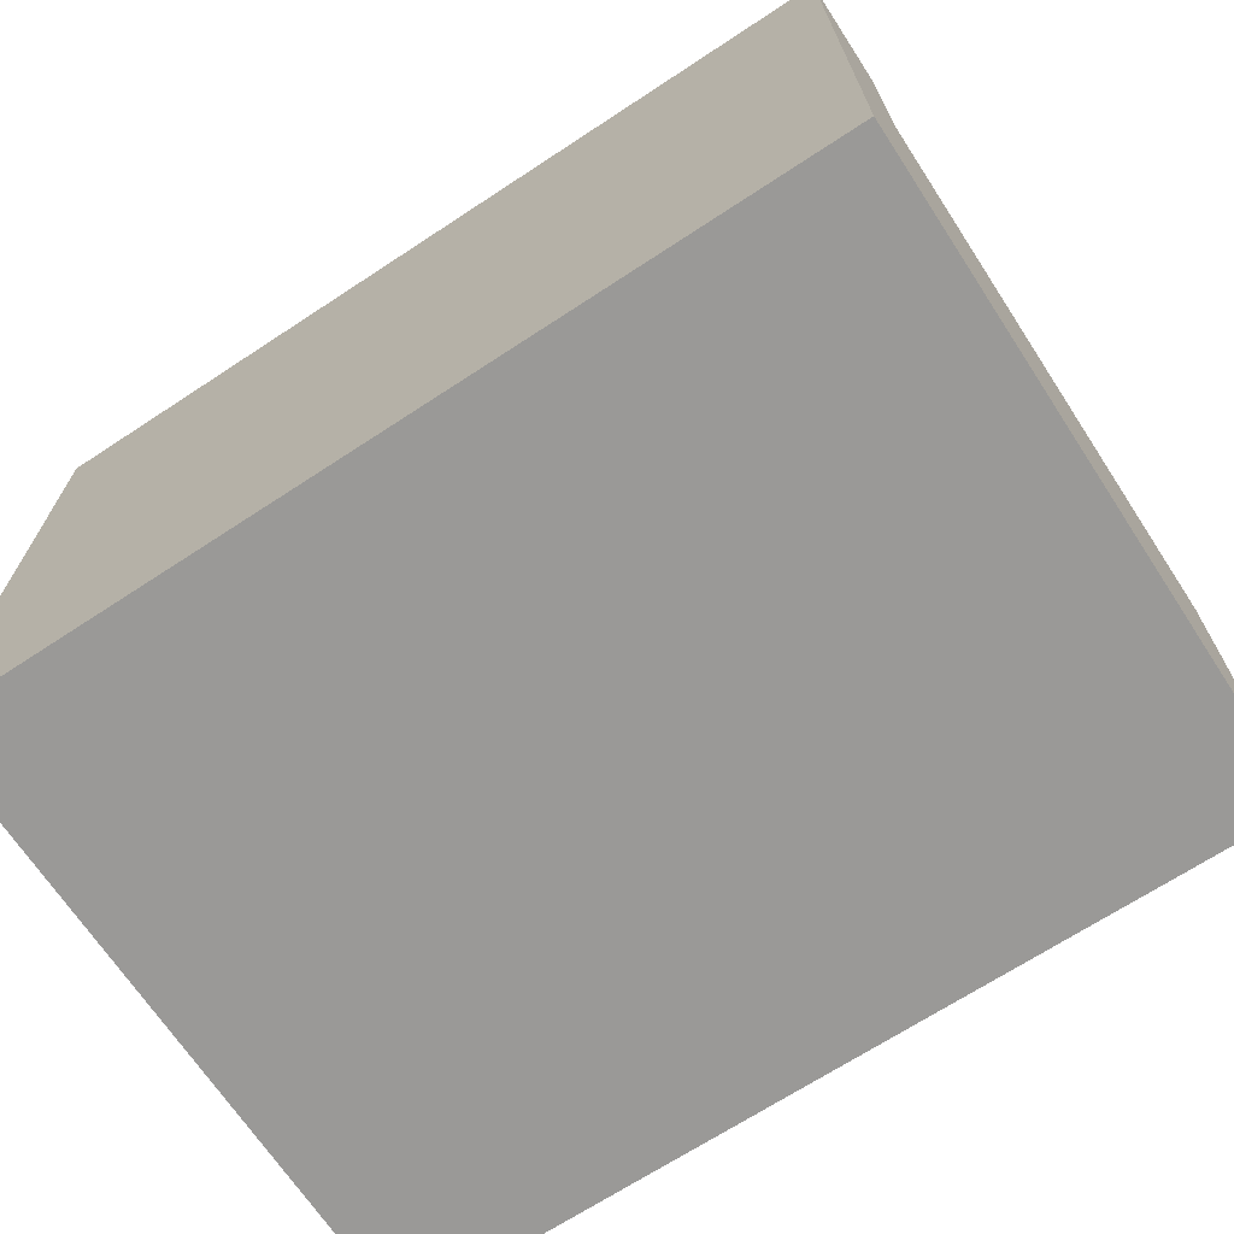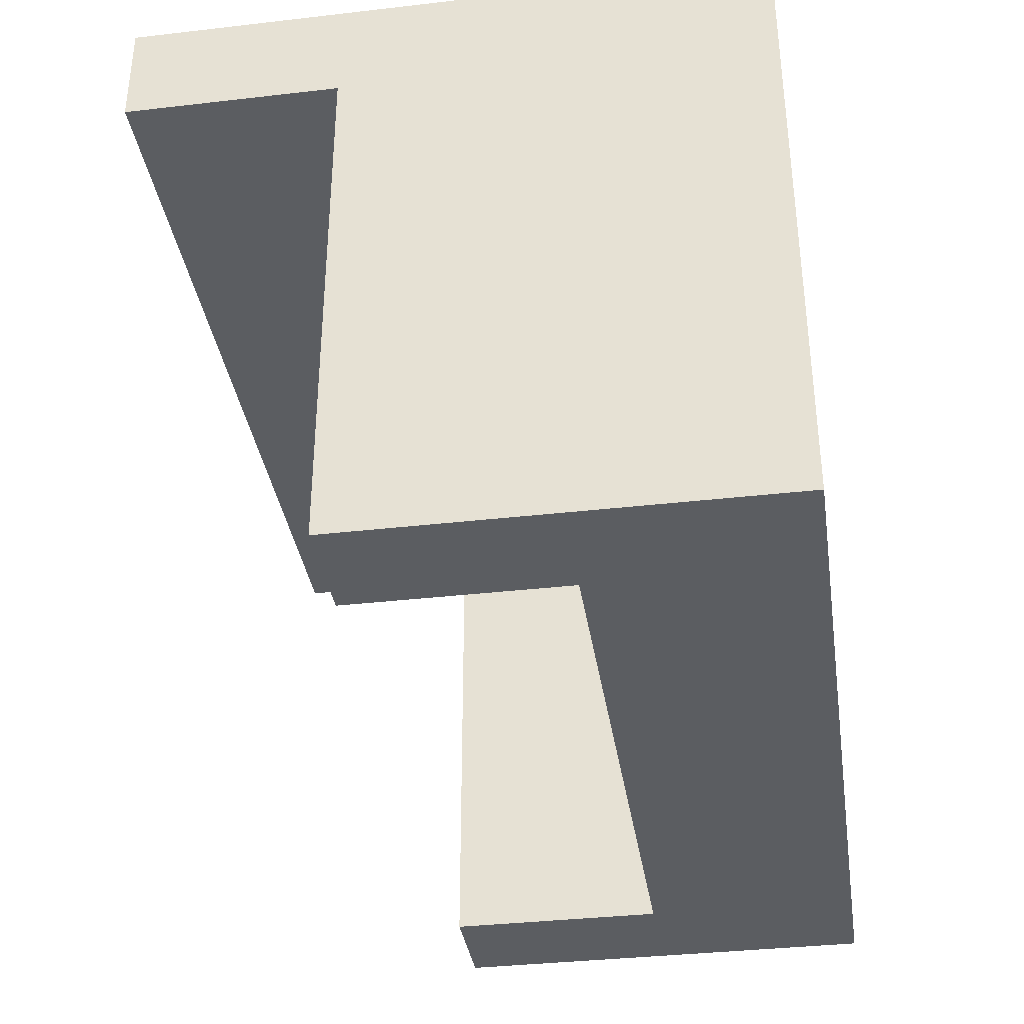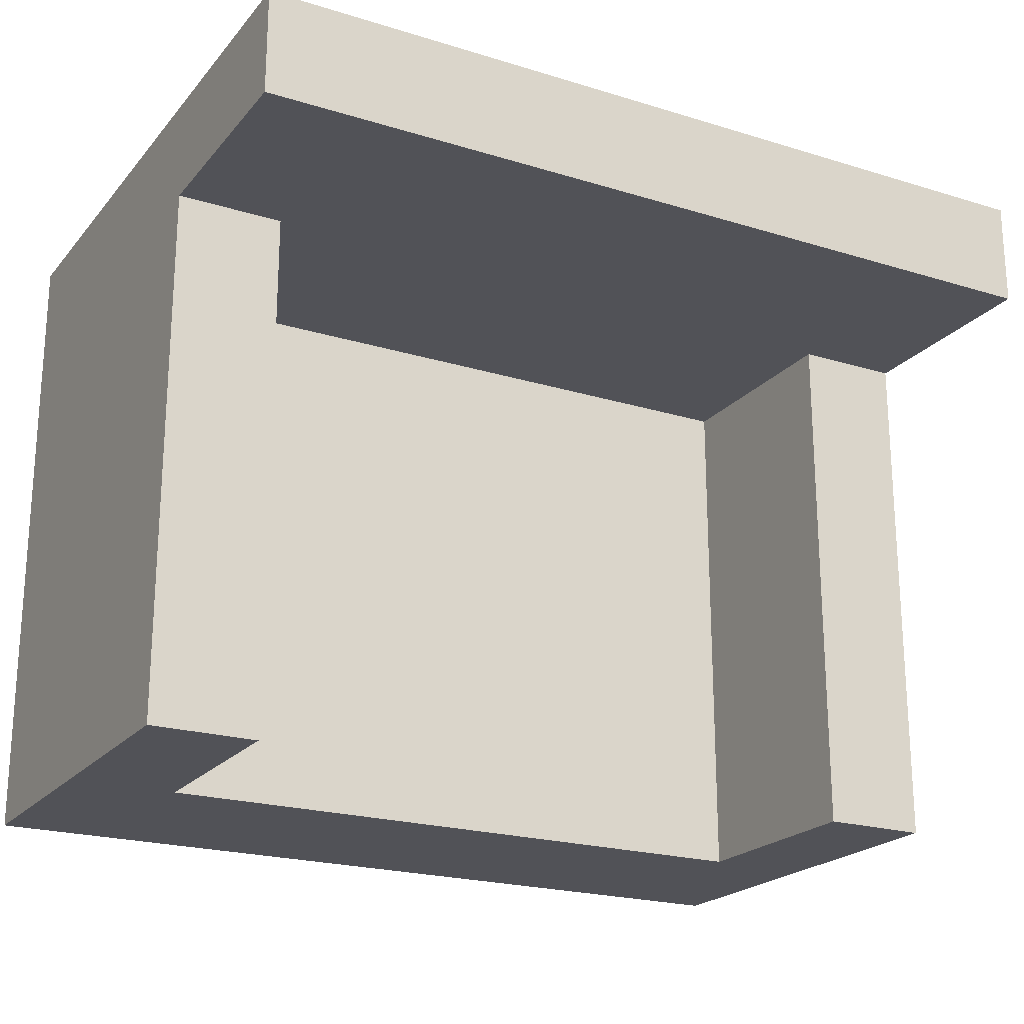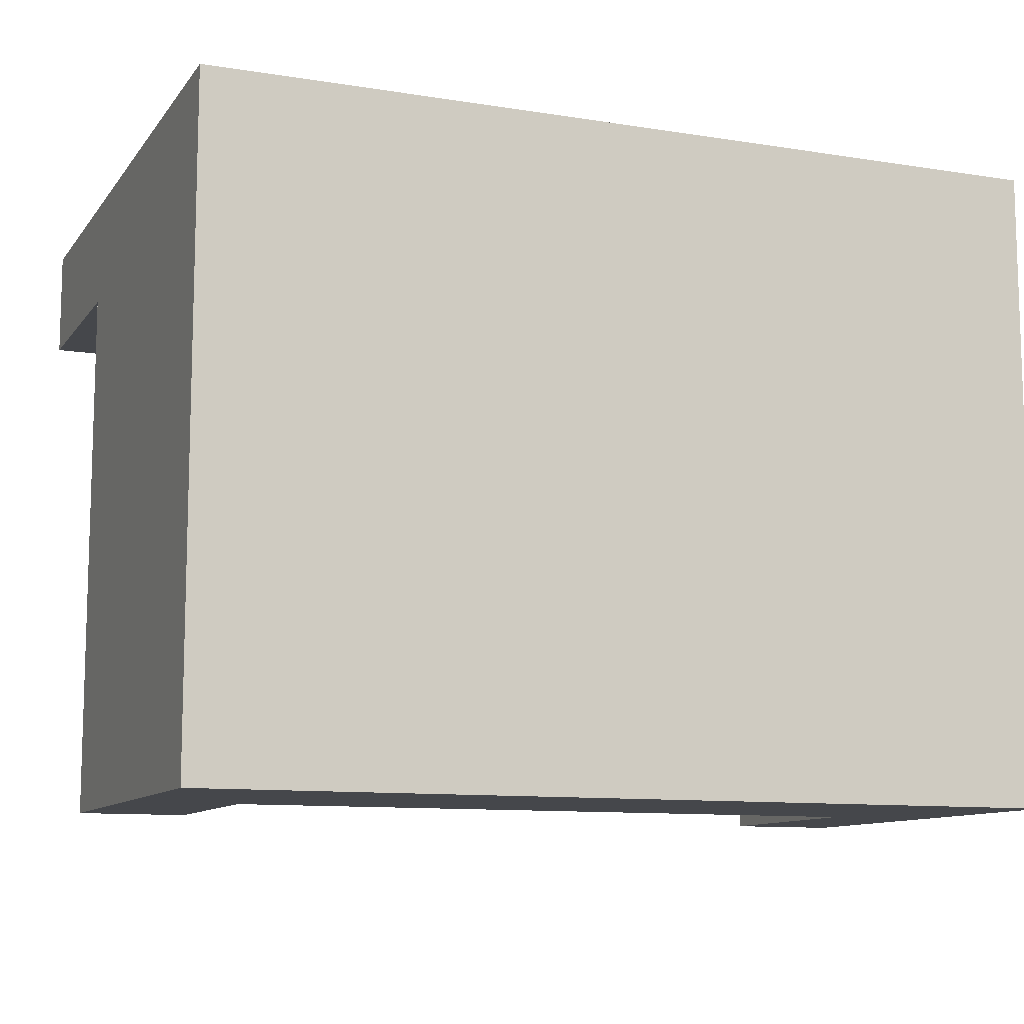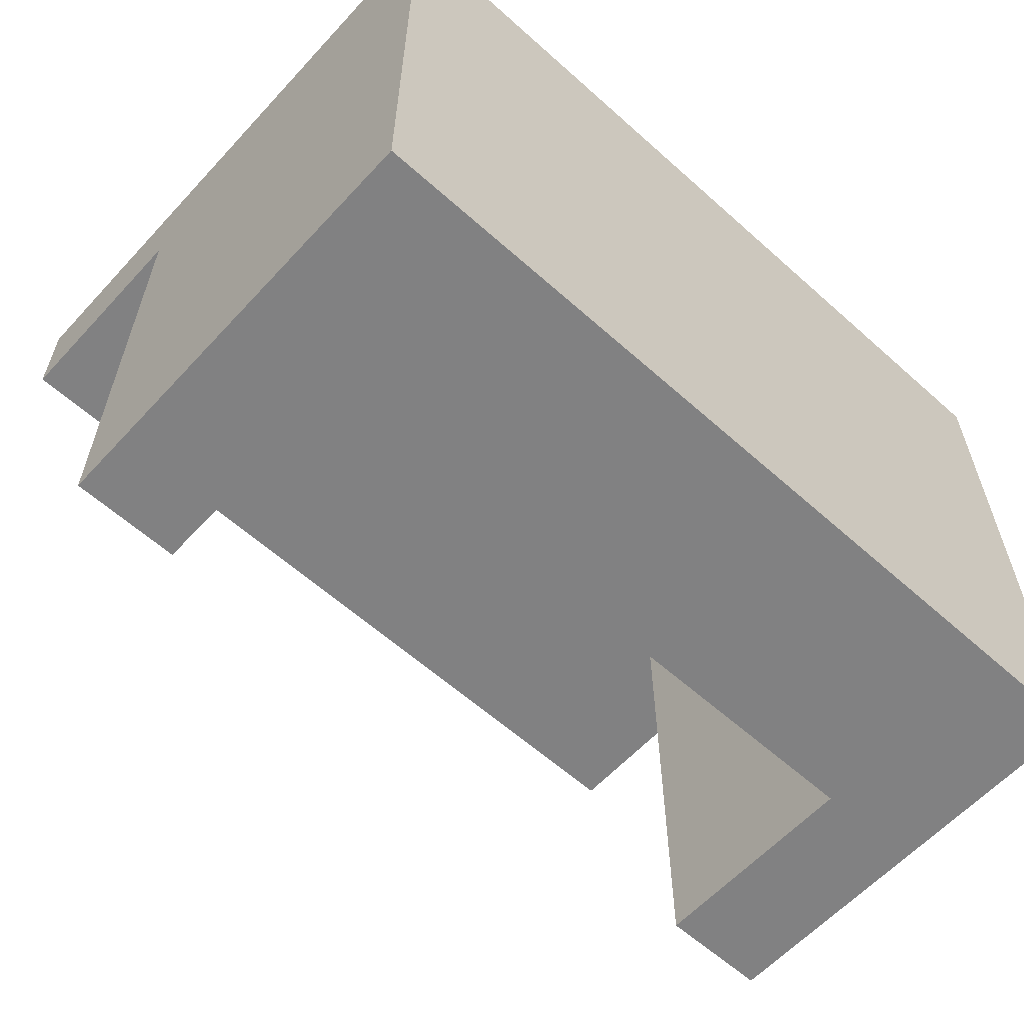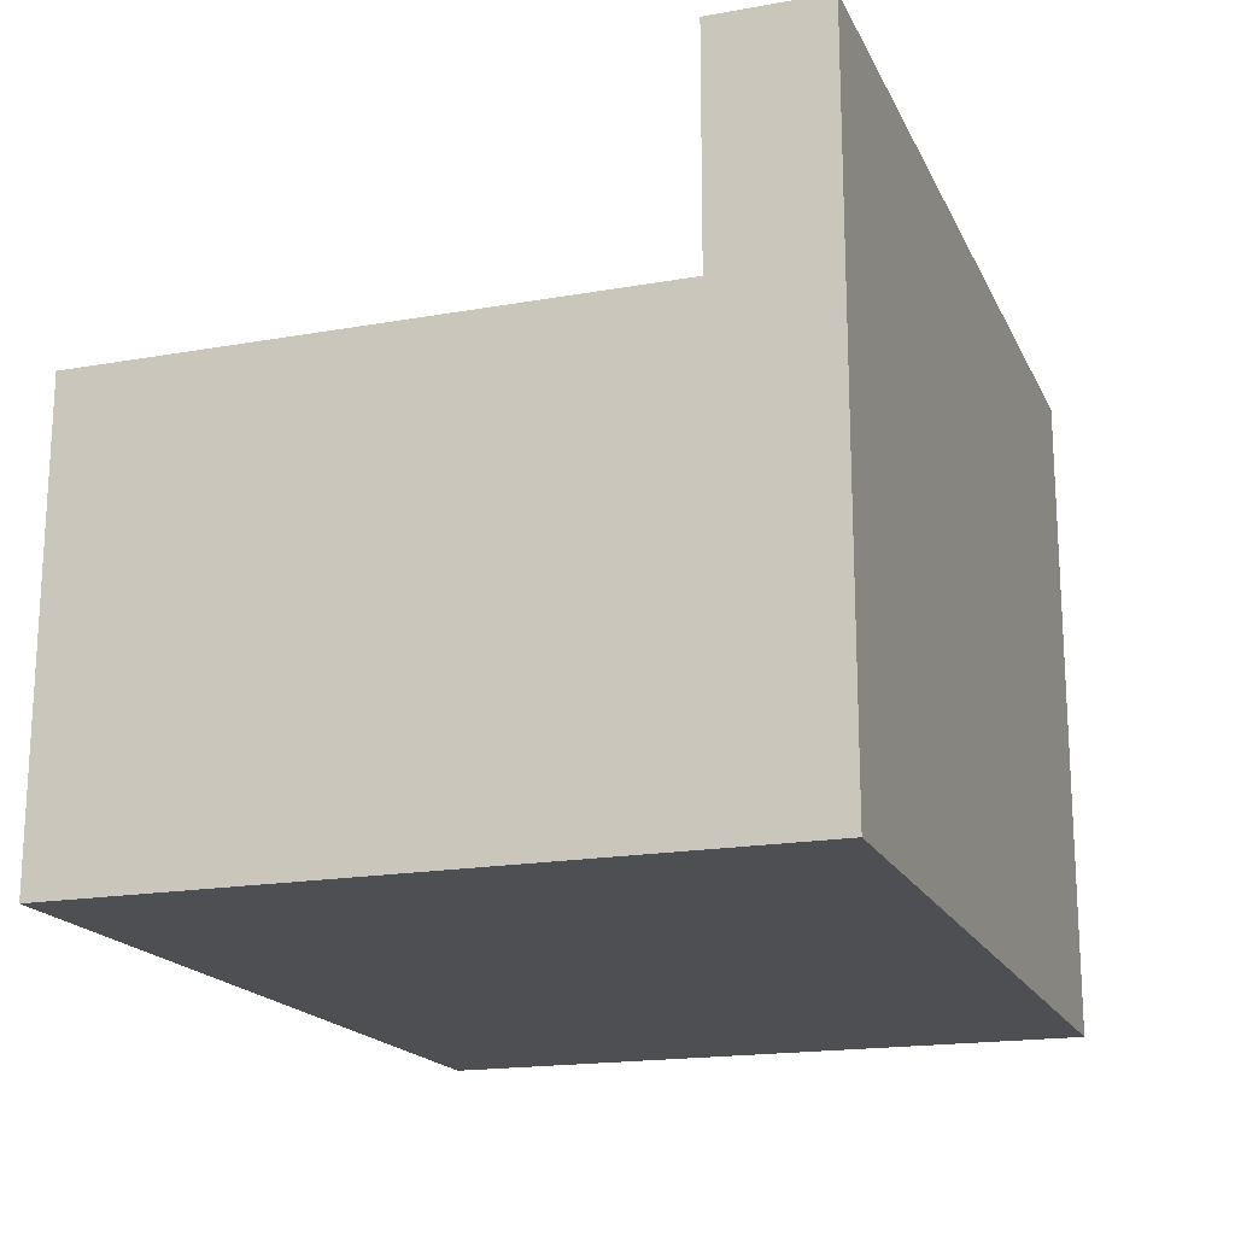
<metadata>
{"format":"obj","ext":"obj","renderer":"f3d","projection":"perspective","resolution":1024,"background":"white","views":[{"elev":-68.9,"azim":33.3,"up":"+Y"},{"elev":-36.1,"azim":-81.4,"up":"+Z"},{"elev":-21.5,"azim":151.4,"up":"+Z"},{"elev":-10.6,"azim":-21.8,"up":"+Z"},{"elev":-60.4,"azim":-42.4,"up":"+Z"},{"elev":-18.1,"azim":-70.9,"up":"+Y"}]}
</metadata>
<code>
o Cube.001_Cube.004
v 0.2 0 -0.1
v 0.2 0 0
v 0.1 0 0
v 0.1 0 -0.1
v 0.9 0 -0.1
v 0.9 0 0
v 0.8 0 0
v 0.8 0 -0.1
v 0.8 0 -0.6
v 0.2 0 -0.6
v 0.9 0 -0.6
v 0.1 0 -0.6
v 0.2 0.2 -0.1
v 0.2 0.2 -0.6
v 0.2 0.4 -0.6
v 0.2 0.4 -0.1
v 0.1 0.2 -0.1
v 0.1 0.2 0
v 0.1 0.4 0
v 0.1 0.4 -0.1
v 0.8 0.2 -0.6
v 0.8 0.2 -0.1
v 0.8 0.4 -0.1
v 0.8 0.4 -0.6
v 0.2 0.2 0
v 0.8 0.2 0
v 0.8 0.4 0
v 0.2 0.4 0
v 0.9 0.2 0
v 0.9 0.2 -0.1
v 0.9 0.2 -0.6
v 0.1 0.2 -0.6
v 0.1 0.6 0
v 0.1 0.6 -0.1
v 0.2 0.6 -0.1
v 0.8 0.6 -0.1
v 0.9 0.4 -0.6
v 0.9 0.4 -0.1
v 0.1 0.4 -0.6
v 0.9 0.4 0
v 0.2 0.6 0
v 0.9 0.6 -0.1
v 0.8 0.6 0
v 0.9 0.6 0
f 1 2 3 4
f 5 6 7 8
f 8 7 2 1
f 9 8 1 10
f 11 5 8 9
f 10 1 4 12
f 13 14 15 16
f 17 18 19 20
f 21 22 23 24
f 21 14 13 22
f 25 26 27 28
f 18 25 28 19
f 3 2 25 18
f 2 7 26 25
f 4 3 18 17
f 7 6 29 26
f 6 5 30 29
f 5 11 31 30
f 9 10 14 21
f 11 9 21 31
f 12 4 17 32
f 10 12 32 14
f 20 19 33 34
f 23 16 35 36
f 16 20 34 35
f 37 24 23 38
f 15 39 20 16
f 26 29 40 27
f 29 30 38 40
f 30 31 37 38
f 22 13 16 23
f 31 21 24 37
f 32 17 20 39
f 14 32 39 15
f 35 34 33 41
f 42 36 43 44
f 36 35 41 43
f 40 38 42 44
f 19 28 41 33
f 28 27 43 41
f 38 23 36 42
f 27 40 44 43

</code>
